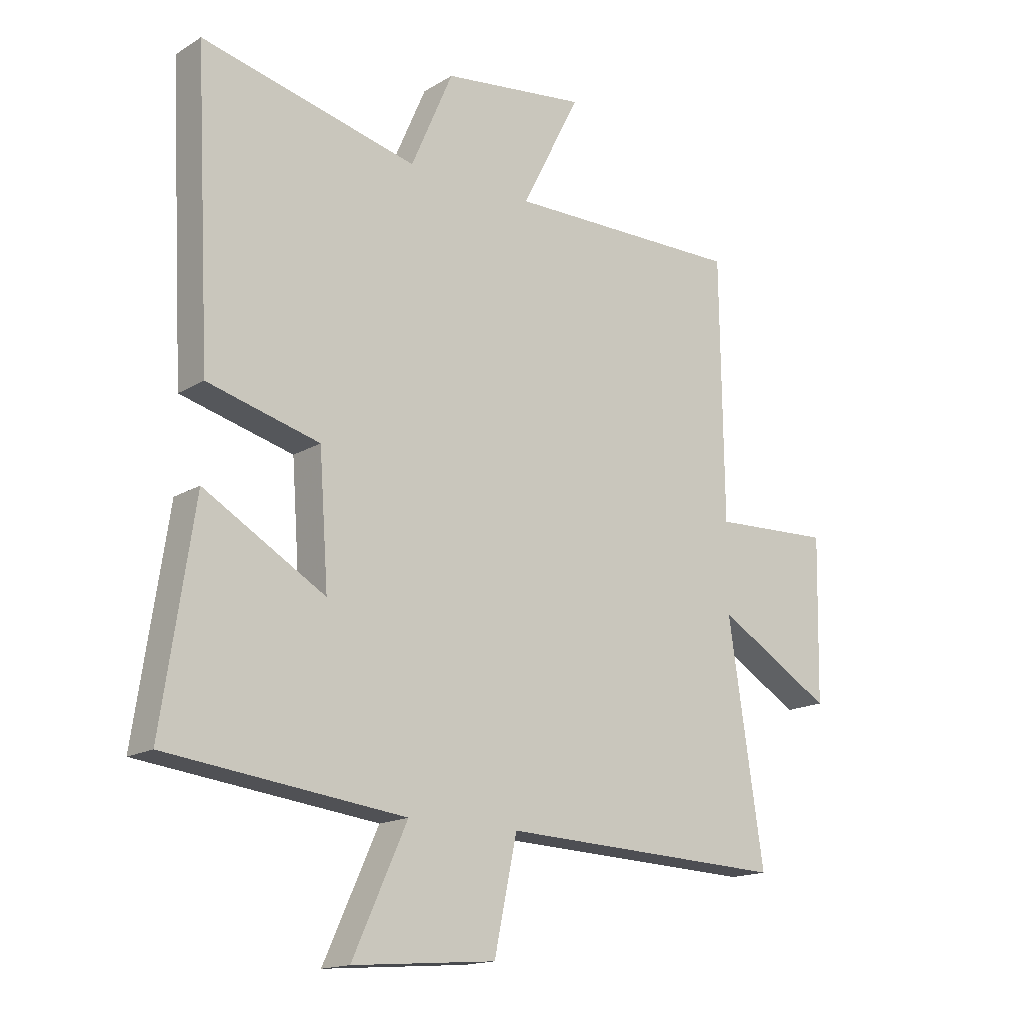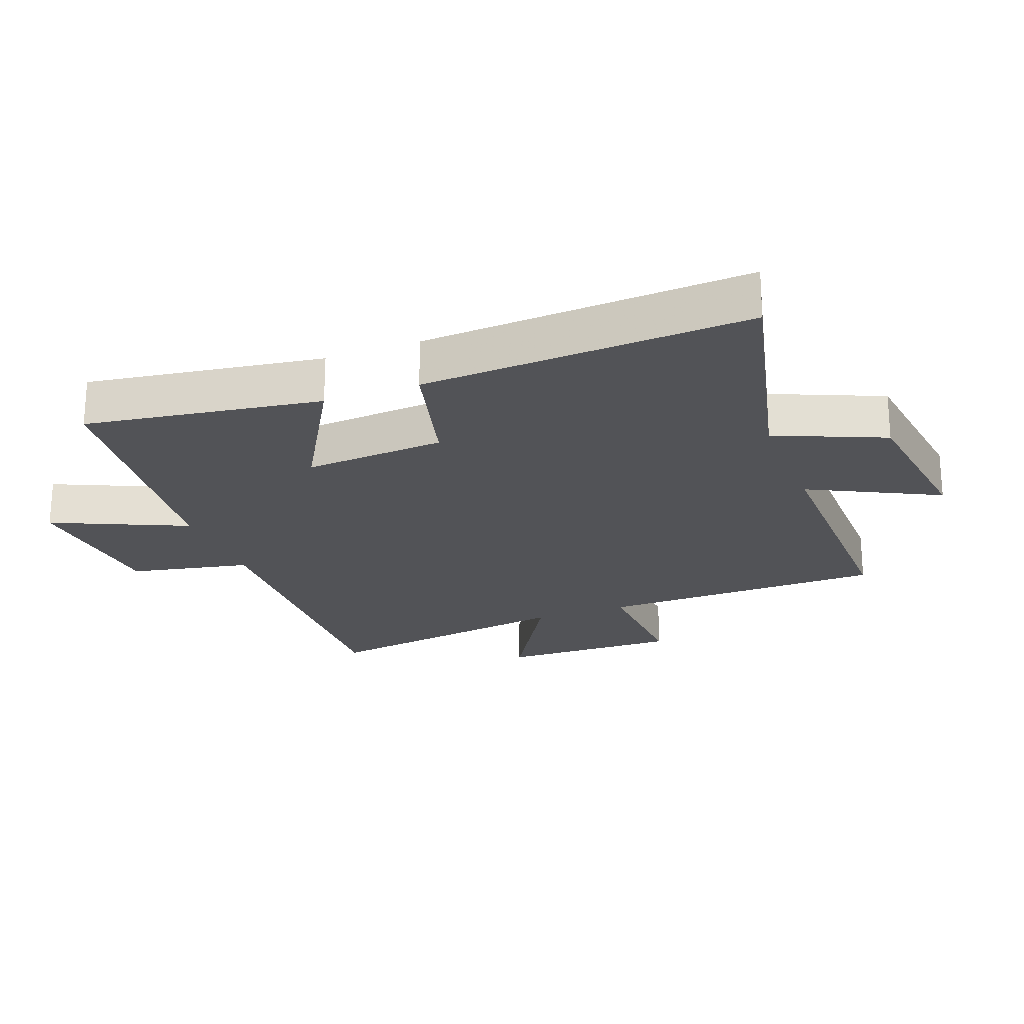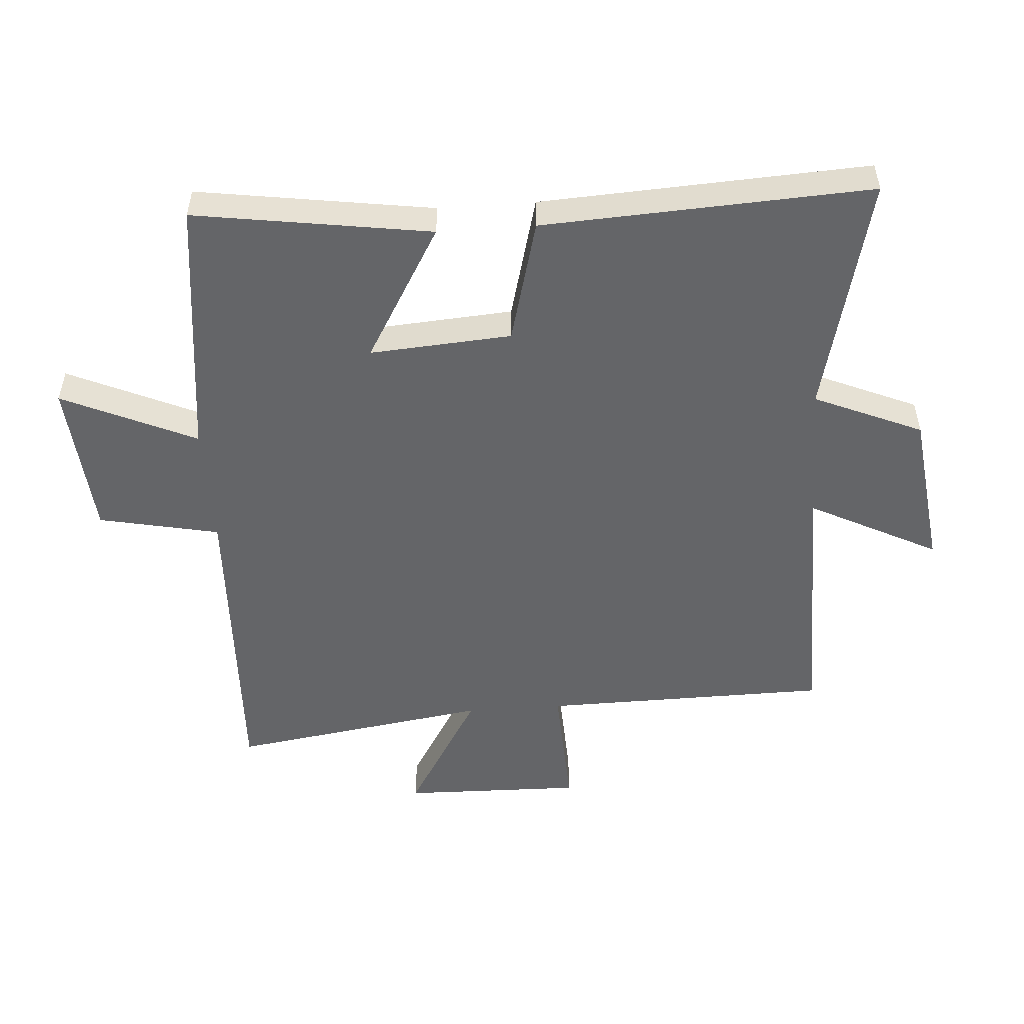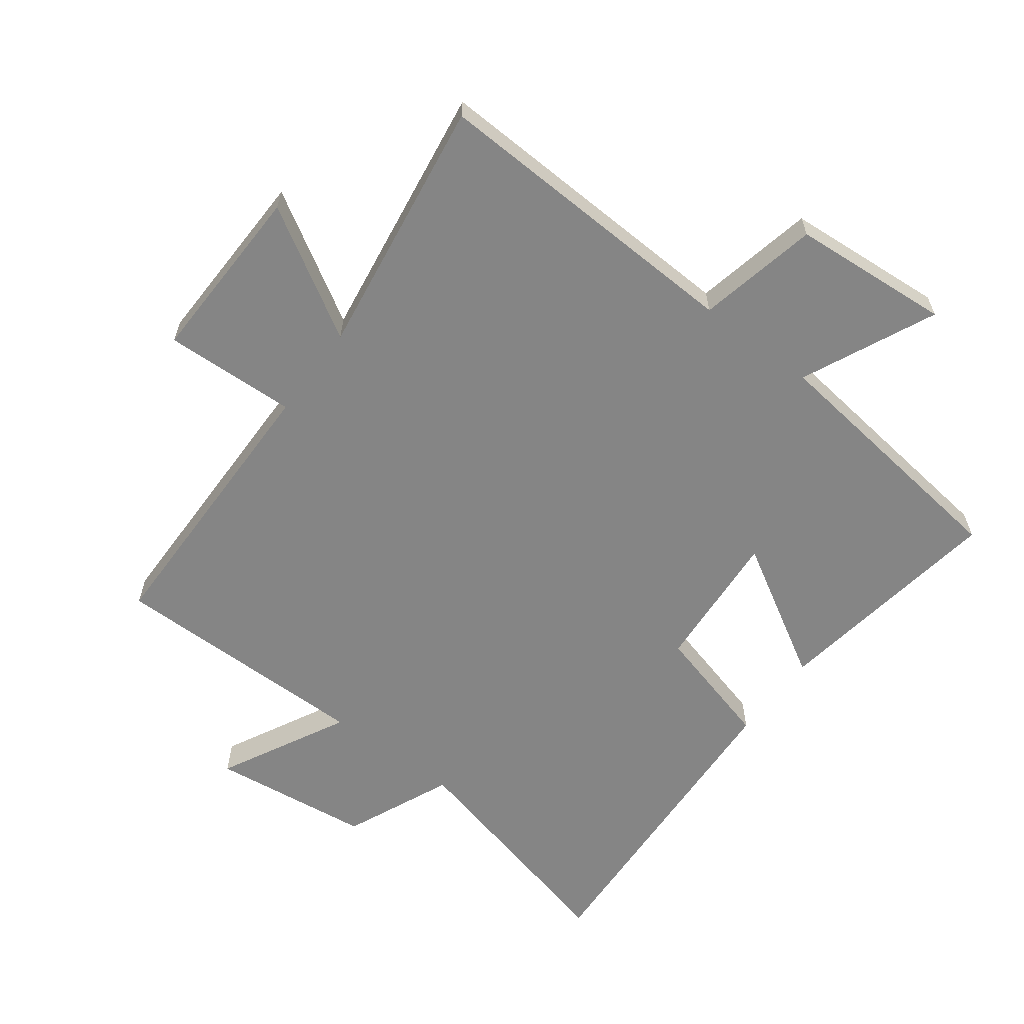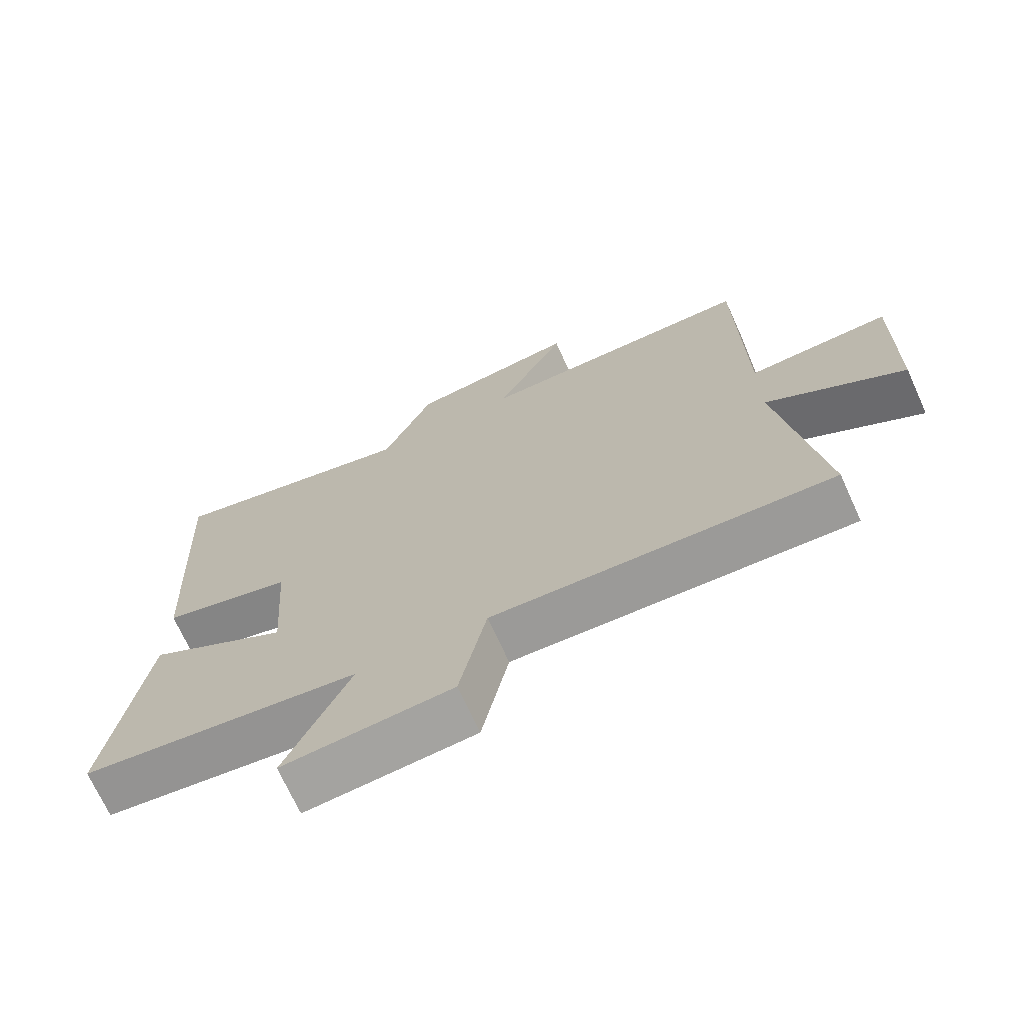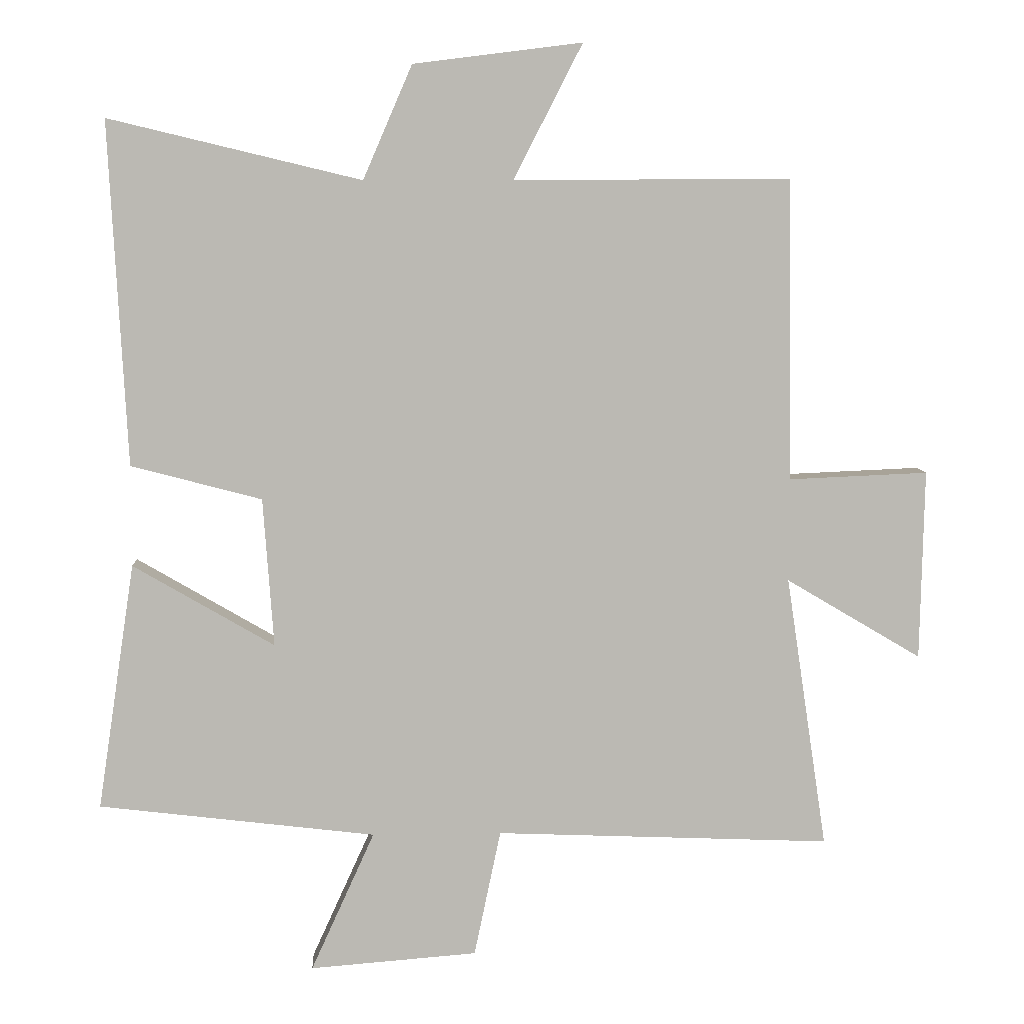
<metadata>
{"format":"obj","ext":"obj","renderer":"f3d","projection":"perspective","resolution":1024,"background":"white","views":[{"elev":-16.0,"azim":-38.9,"up":"+Z"},{"elev":-22.4,"azim":-69.0,"up":"+Y"},{"elev":-51.5,"azim":-85.9,"up":"+Y"},{"elev":-61.7,"azim":143.0,"up":"+Y"},{"elev":-70.7,"azim":24.4,"up":"+Z"},{"elev":7.2,"azim":-2.9,"up":"+Z"}]}
</metadata>
<code>
v 0.562 0.07 -0.52
v 0.057 0.07 -0.5
v 0.017 0.07 -0.691
v -0.235 0.07 -0.711
v -0.139 0.07 -0.5
v -0.556 0.07 -0.45
v -0.5 0.07 -0.078
v -0.287 0.07 -0.202
v -0.303 0.07 0.022
v -0.5 0.07 0.074
v -0.527 0.07 0.591
v -0.147 0.07 0.5
v -0.073 0.07 0.671
v 0.181 0.07 0.703
v 0.077 0.07 0.5
v 0.494 0.07 0.503
v 0.5 0.07 0.048
v 0.71 0.07 0.057
v 0.704 0.07 -0.229
v 0.5 0.07 -0.108
v 0.562 0 -0.52
v 0.057 0 -0.5
v 0.017 0 -0.691
v -0.235 0 -0.711
v -0.139 0 -0.5
v -0.556 0 -0.45
v -0.5 0 -0.078
v -0.287 0 -0.202
v -0.303 0 0.022
v -0.5 0 0.074
v -0.527 0 0.591
v -0.147 0 0.5
v -0.073 0 0.671
v 0.181 0 0.703
v 0.077 0 0.5
v 0.494 0 0.503
v 0.5 0 0.048
v 0.71 0 0.057
v 0.704 0 -0.229
v 0.5 0 -0.108
f 17 18 19 20
f 15 16 17 20
f 15 20 1 2
f 12 13 14 15
f 12 15 2 3
f 9 10 11 12
f 8 9 12 3
f 5 6 7 8
f 5 8 3
f 3 4 5
f 40 39 38 37
f 40 37 36 35
f 22 21 40 35
f 35 34 33 32
f 23 22 35 32
f 32 31 30 29
f 23 32 29 28
f 28 27 26 25
f 23 28 25
f 25 24 23
f 1 21 22 2
f 2 22 23 3
f 3 23 24 4
f 4 24 25 5
f 5 25 26 6
f 6 26 27 7
f 7 27 28 8
f 8 28 29 9
f 9 29 30 10
f 10 30 31 11
f 11 31 32 12
f 12 32 33 13
f 13 33 34 14
f 14 34 35 15
f 15 35 36 16
f 16 36 37 17
f 17 37 38 18
f 18 38 39 19
f 19 39 40 20
f 20 40 21 1

</code>
